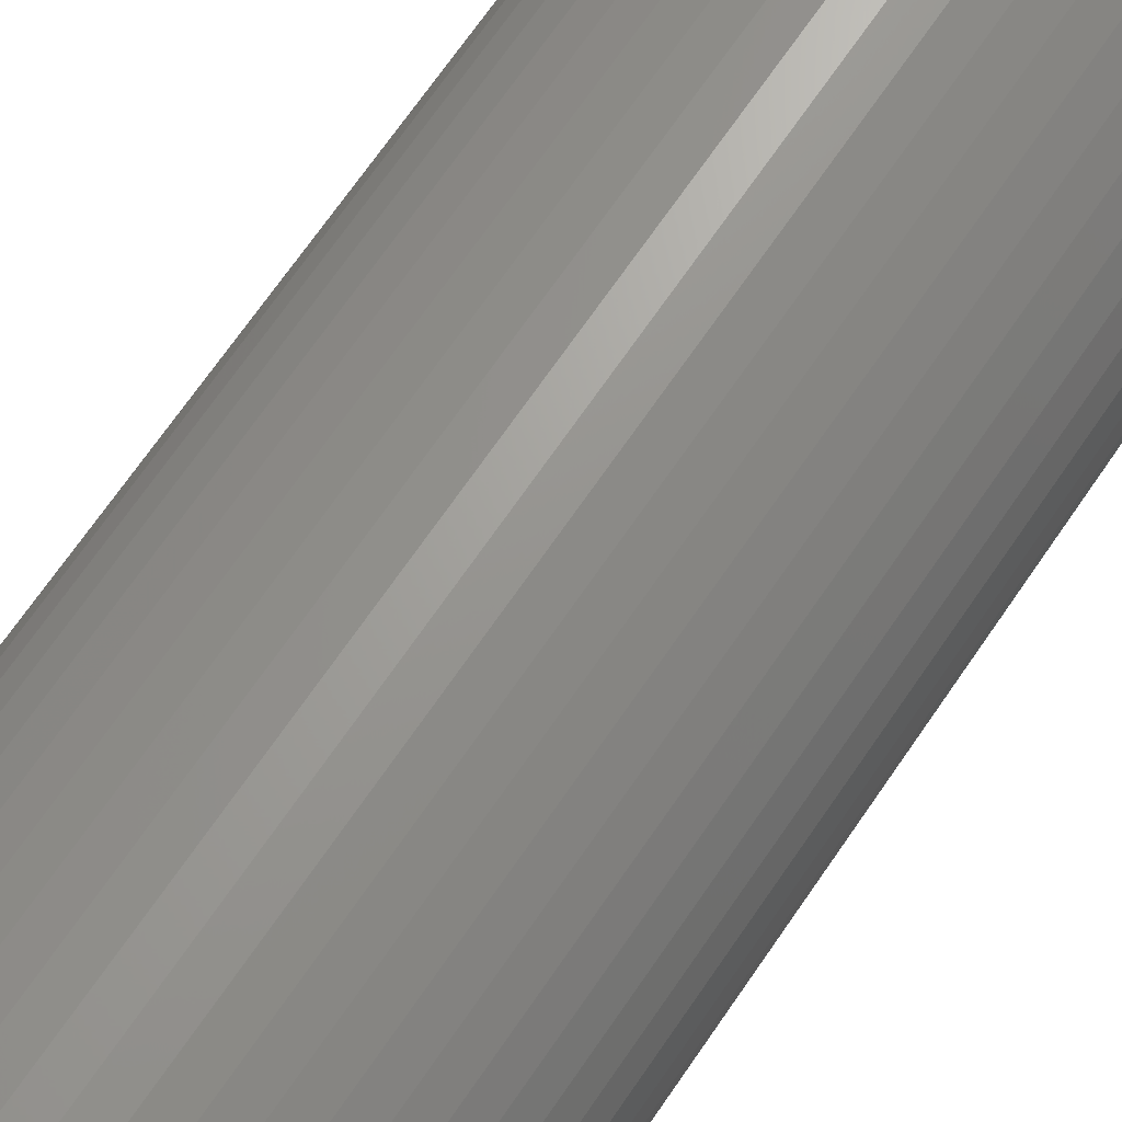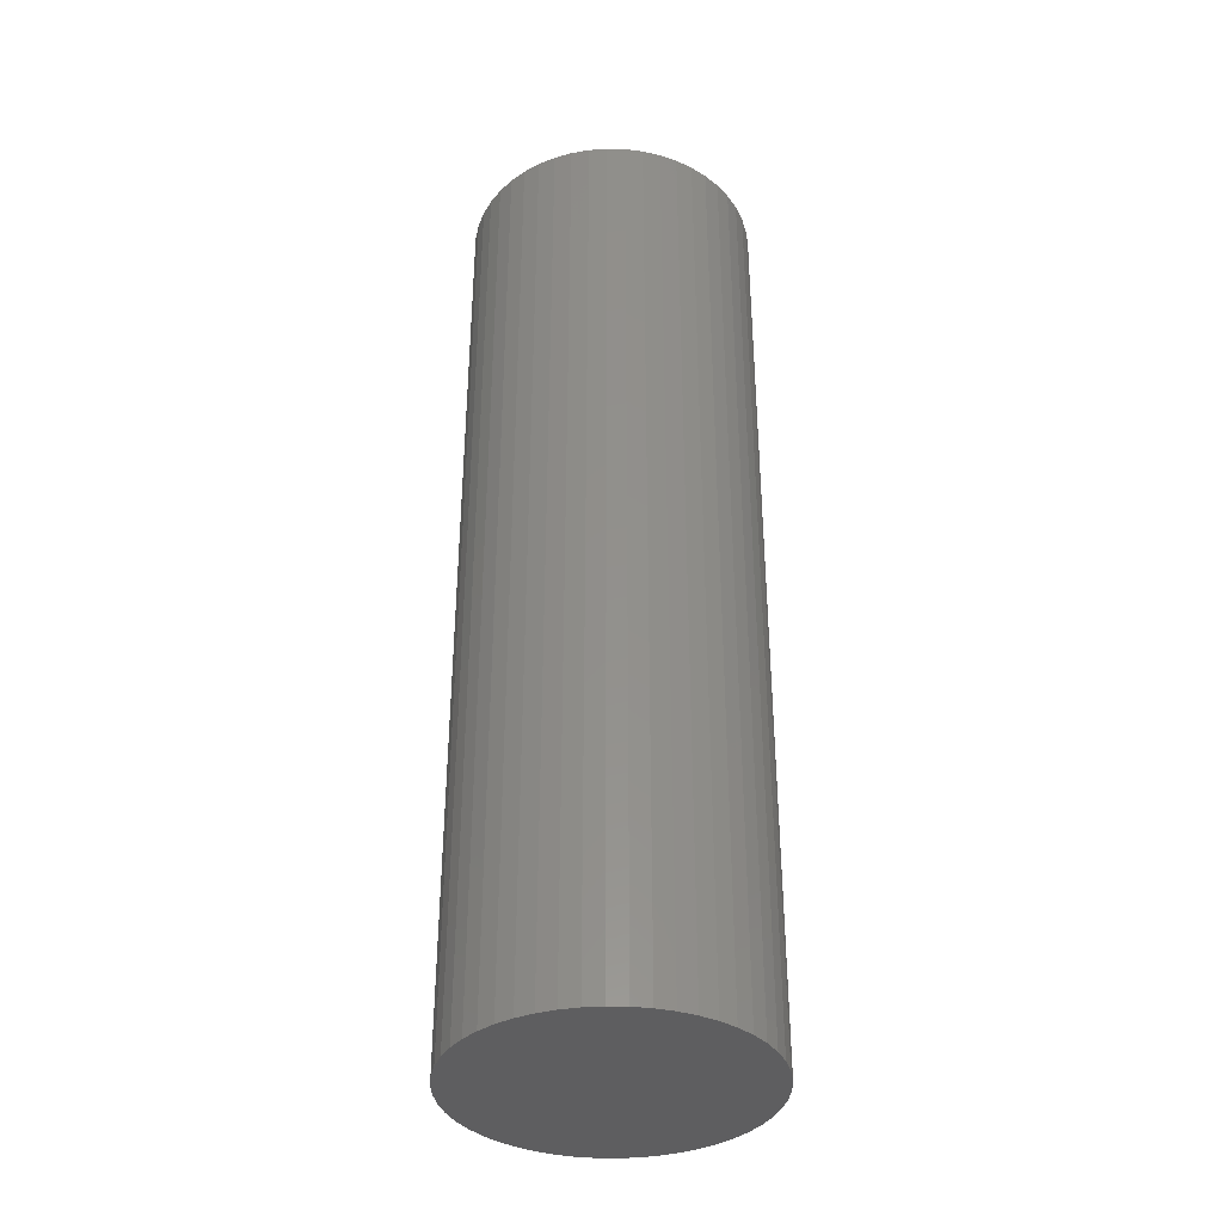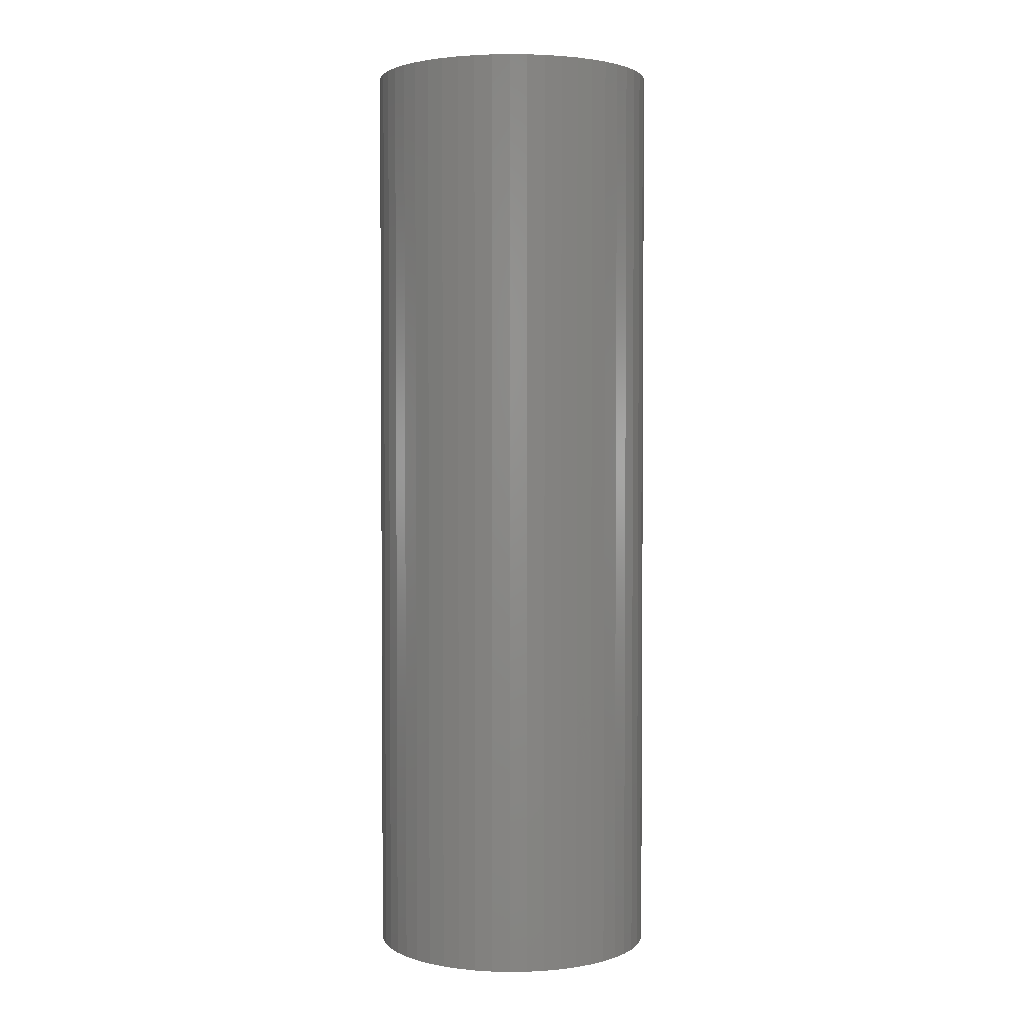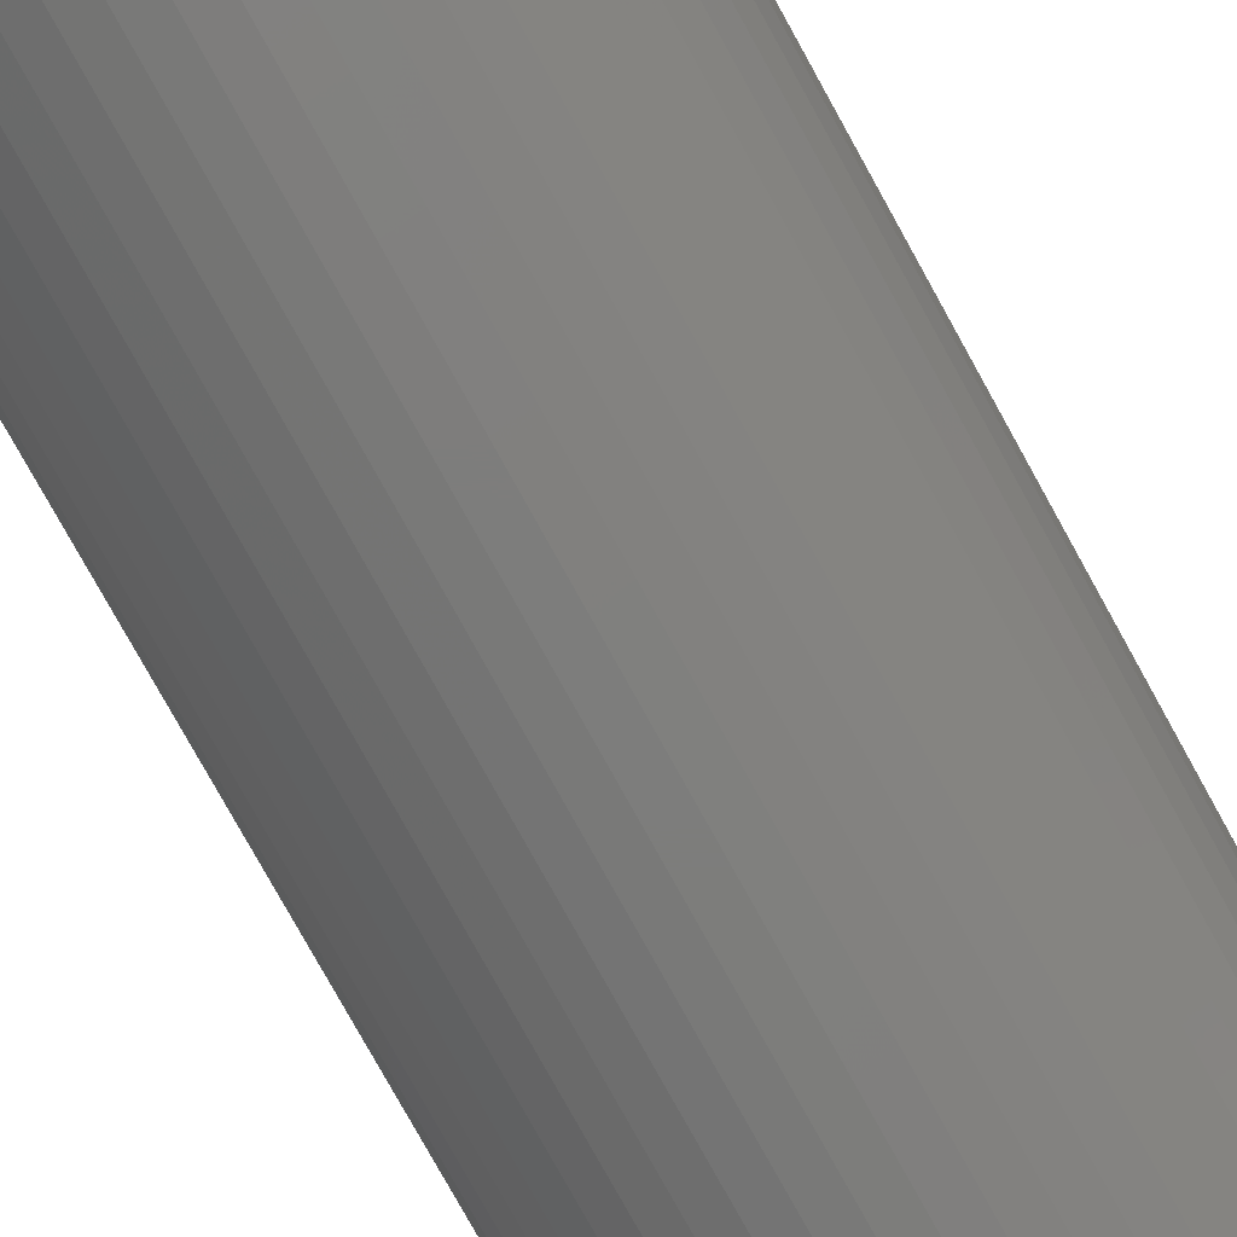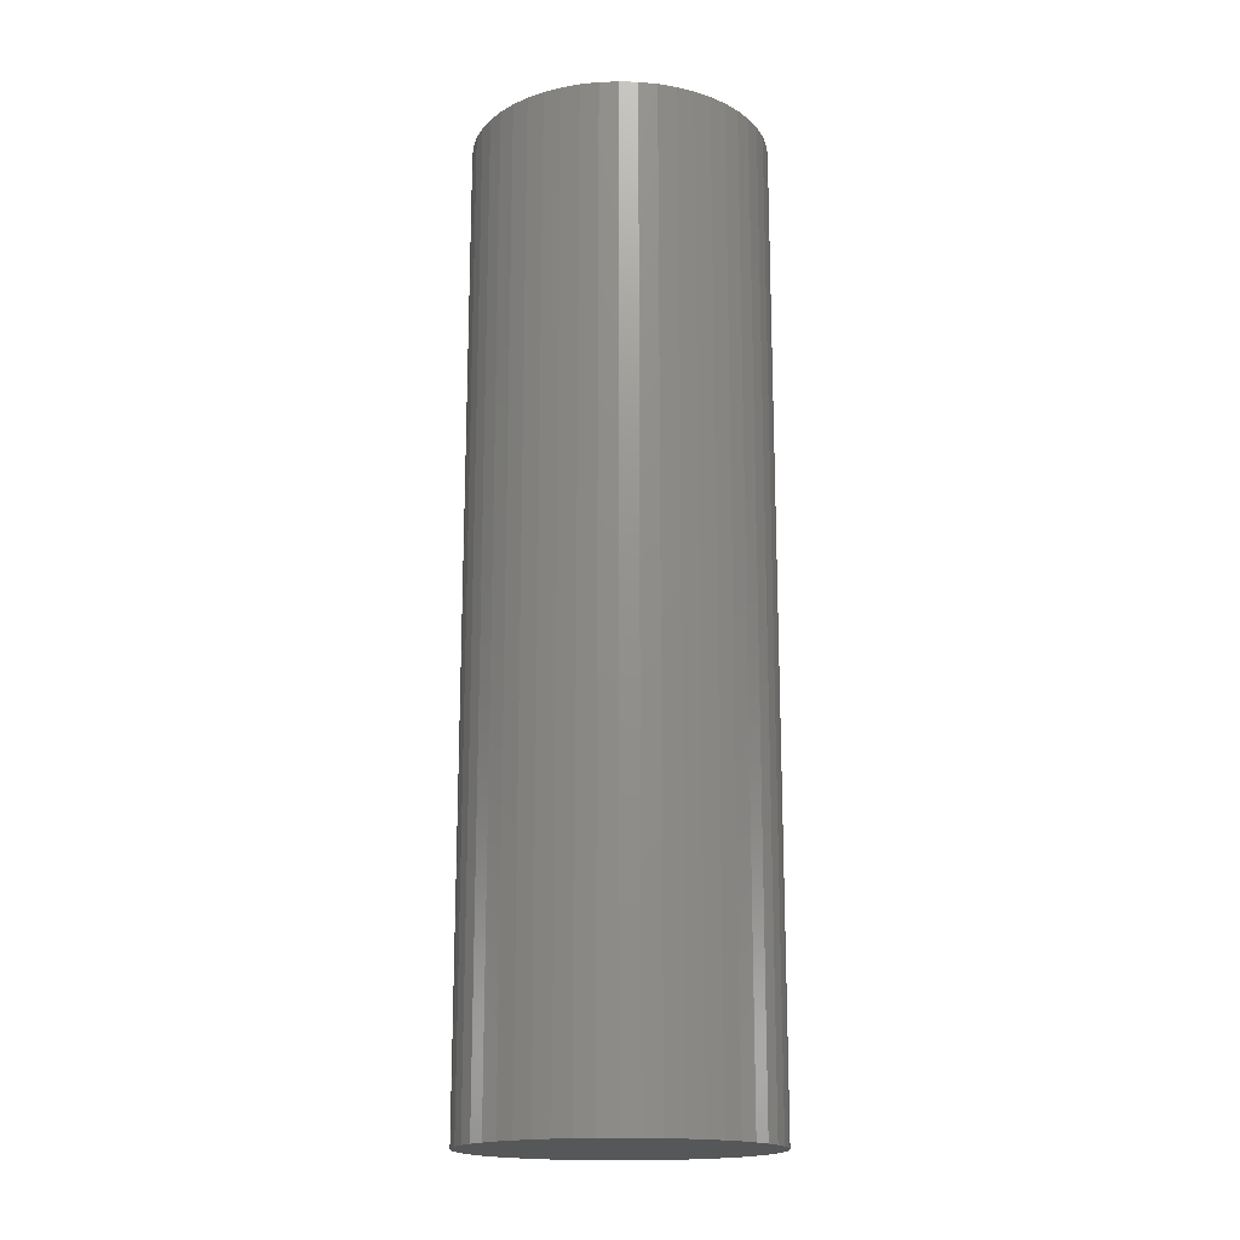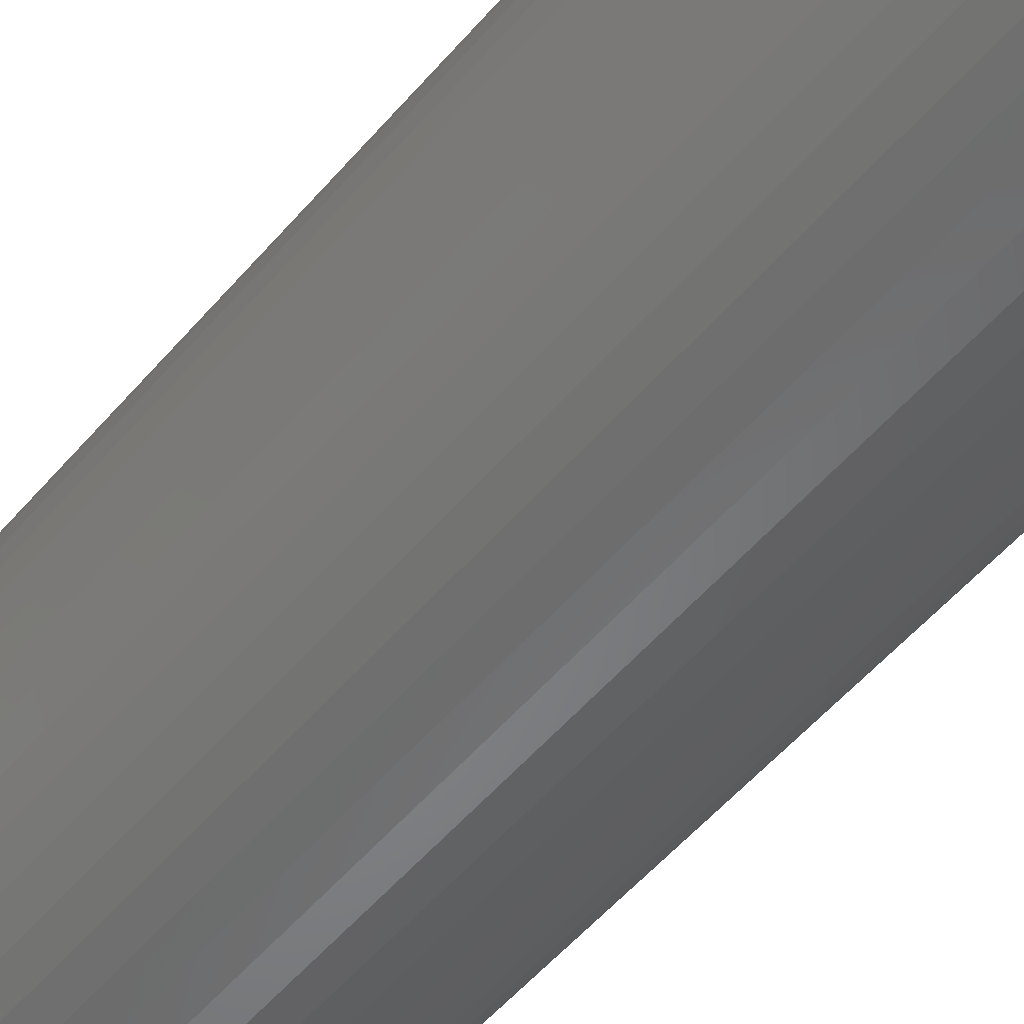
<metadata>
{"format":"stl","ext":"stl","renderer":"f3d","projection":"perspective","resolution":1024,"background":"white","views":[{"elev":67.3,"azim":-146.0,"up":"+Y"},{"elev":-36.6,"azim":-138.6,"up":"+Z"},{"elev":2.6,"azim":-31.4,"up":"+Z"},{"elev":-76.7,"azim":28.8,"up":"+Y"},{"elev":-17.4,"azim":-175.9,"up":"+Z"},{"elev":-52.2,"azim":141.2,"up":"+Y"}]}
</metadata>
<code>
# stl→obj: 100 verts, 196 faces
v 5.35 0 17.5
v 5.308 0.6705 -17.5
v 5.308 0.6705 17.5
v 5.35 0 -17.5
v 0.3359 5.339 -17.5
v -0.3359 5.339 17.5
v 0.3359 5.339 17.5
v -0.3359 5.339 -17.5
v 5.308 -0.6705 17.5
v 5.182 1.33 17.5
v 5.182 -1.33 17.5
v 4.974 1.969 17.5
v 4.974 -1.969 17.5
v 4.688 2.577 17.5
v 4.688 -2.577 17.5
v 4.328 3.145 17.5
v 4.328 -3.145 17.5
v 3.9 3.662 17.5
v 3.9 -3.662 17.5
v 3.41 4.122 17.5
v 3.41 -4.122 17.5
v 2.867 4.517 17.5
v 2.867 -4.517 17.5
v 2.278 4.841 17.5
v 2.278 -4.841 17.5
v 1.653 5.088 17.5
v 1.653 -5.088 17.5
v 1.002 5.255 17.5
v 1.002 -5.255 17.5
v 0.3359 -5.339 17.5
v -0.3359 -5.339 17.5
v -1.002 5.255 17.5
v -1.002 -5.255 17.5
v -1.653 5.088 17.5
v -1.653 -5.088 17.5
v -2.278 4.841 17.5
v -2.278 -4.841 17.5
v -2.867 4.517 17.5
v -2.867 -4.517 17.5
v -3.41 4.122 17.5
v -3.41 -4.122 17.5
v -3.9 3.662 17.5
v -3.9 -3.662 17.5
v -4.328 3.145 17.5
v -4.328 -3.145 17.5
v -4.688 2.577 17.5
v -4.688 -2.577 17.5
v -4.974 1.969 17.5
v -4.974 -1.969 17.5
v -5.182 1.33 17.5
v -5.182 -1.33 17.5
v -5.308 0.6705 17.5
v -5.308 -0.6705 17.5
v -5.35 0 17.5
v 3.9 3.662 -17.5
v 3.41 4.122 -17.5
v 5.308 -0.6705 -17.5
v 5.182 -1.33 -17.5
v 5.182 1.33 -17.5
v 4.974 -1.969 -17.5
v 4.974 1.969 -17.5
v 4.688 -2.577 -17.5
v 4.688 2.577 -17.5
v 4.328 -3.145 -17.5
v 4.328 3.145 -17.5
v 3.9 -3.662 -17.5
v 3.41 -4.122 -17.5
v 2.867 -4.517 -17.5
v 2.867 4.517 -17.5
v 2.278 -4.841 -17.5
v 2.278 4.841 -17.5
v 1.653 -5.088 -17.5
v 1.653 5.088 -17.5
v 1.002 -5.255 -17.5
v 1.002 5.255 -17.5
v 0.3359 -5.339 -17.5
v -0.3359 -5.339 -17.5
v -1.002 -5.255 -17.5
v -1.002 5.255 -17.5
v -1.653 -5.088 -17.5
v -1.653 5.088 -17.5
v -2.278 -4.841 -17.5
v -2.278 4.841 -17.5
v -2.867 -4.517 -17.5
v -2.867 4.517 -17.5
v -3.41 -4.122 -17.5
v -3.41 4.122 -17.5
v -3.9 -3.662 -17.5
v -3.9 3.662 -17.5
v -4.328 -3.145 -17.5
v -4.328 3.145 -17.5
v -4.688 -2.577 -17.5
v -4.688 2.577 -17.5
v -4.974 -1.969 -17.5
v -4.974 1.969 -17.5
v -5.182 -1.33 -17.5
v -5.182 1.33 -17.5
v -5.308 -0.6705 -17.5
v -5.308 0.6705 -17.5
v -5.35 0 -17.5
f 1 2 3
f 2 1 4
f 5 6 7
f 6 5 8
f 3 9 1
f 10 9 3
f 10 11 9
f 12 11 10
f 12 13 11
f 14 13 12
f 14 15 13
f 16 15 14
f 16 17 15
f 18 17 16
f 18 19 17
f 20 19 18
f 20 21 19
f 22 21 20
f 22 23 21
f 24 23 22
f 24 25 23
f 26 25 24
f 26 27 25
f 28 27 26
f 28 29 27
f 7 29 28
f 7 30 29
f 6 30 7
f 6 31 30
f 32 31 6
f 32 33 31
f 34 33 32
f 34 35 33
f 36 35 34
f 36 37 35
f 38 37 36
f 38 39 37
f 40 39 38
f 40 41 39
f 42 41 40
f 42 43 41
f 44 43 42
f 44 45 43
f 46 45 44
f 46 47 45
f 48 47 46
f 48 49 47
f 50 49 48
f 50 51 49
f 52 51 50
f 52 53 51
f 53 52 54
f 55 20 18
f 20 55 56
f 57 2 4
f 58 2 57
f 58 59 2
f 60 59 58
f 60 61 59
f 62 61 60
f 62 63 61
f 64 63 62
f 64 65 63
f 66 65 64
f 66 55 65
f 67 55 66
f 67 56 55
f 68 56 67
f 68 69 56
f 70 69 68
f 70 71 69
f 72 71 70
f 72 73 71
f 74 73 72
f 74 75 73
f 76 75 74
f 76 5 75
f 77 5 76
f 77 8 5
f 78 8 77
f 78 79 8
f 80 79 78
f 80 81 79
f 82 81 80
f 82 83 81
f 84 83 82
f 84 85 83
f 86 85 84
f 86 87 85
f 88 87 86
f 88 89 87
f 90 89 88
f 90 91 89
f 92 91 90
f 92 93 91
f 94 93 92
f 94 95 93
f 96 95 94
f 96 97 95
f 98 97 96
f 98 99 97
f 99 98 100
f 87 42 40
f 42 87 89
f 81 36 34
f 36 81 83
f 12 63 14
f 63 12 61
f 73 28 26
f 28 73 75
f 69 24 22
f 24 69 71
f 95 46 93
f 46 95 48
f 91 42 89
f 42 91 44
f 8 32 6
f 32 8 79
f 11 57 9
f 57 11 58
f 10 61 12
f 61 10 59
f 3 59 10
f 59 3 2
f 14 65 16
f 65 14 63
f 71 26 24
f 26 71 73
f 56 22 20
f 22 56 69
f 97 48 95
f 48 97 50
f 100 52 99
f 52 100 54
f 83 38 36
f 38 83 85
f 9 4 1
f 4 9 57
f 88 41 43
f 41 88 86
f 92 49 94
f 49 92 47
f 98 54 100
f 54 98 53
f 77 30 31
f 30 77 76
f 70 23 25
f 23 70 68
f 19 64 17
f 64 19 66
f 16 55 18
f 55 16 65
f 75 7 28
f 7 75 5
f 93 44 91
f 44 93 46
f 99 50 97
f 50 99 52
f 85 40 38
f 40 85 87
f 79 34 32
f 34 79 81
f 82 35 37
f 35 82 80
f 88 45 90
f 45 88 43
f 94 51 96
f 51 94 49
f 67 19 21
f 19 67 66
f 72 25 27
f 25 72 70
f 74 27 29
f 27 74 72
f 76 29 30
f 29 76 74
f 17 62 15
f 62 17 64
f 13 58 11
f 58 13 60
f 78 31 33
f 31 78 77
f 96 53 98
f 53 96 51
f 68 21 23
f 21 68 67
f 15 60 13
f 60 15 62
f 86 39 41
f 39 86 84
f 80 33 35
f 33 80 78
f 90 47 92
f 47 90 45
f 84 37 39
f 37 84 82

</code>
